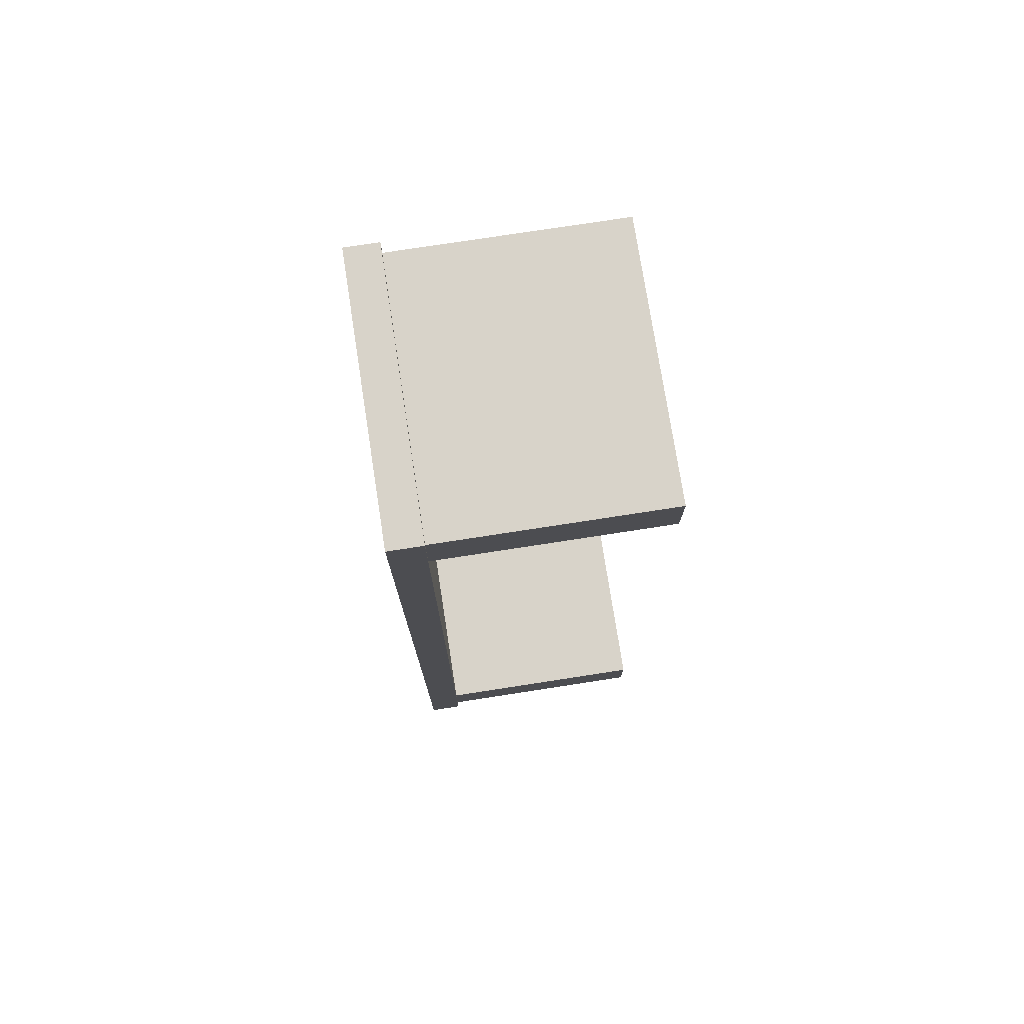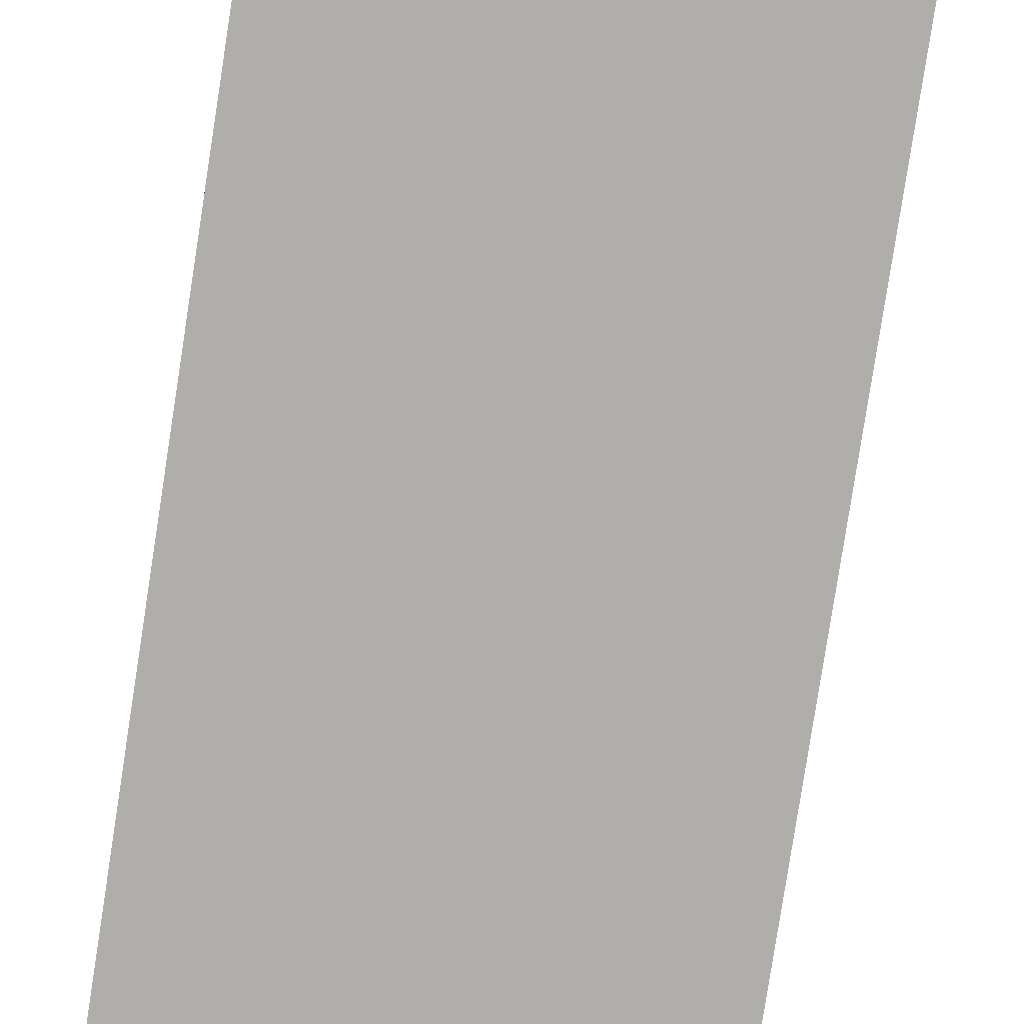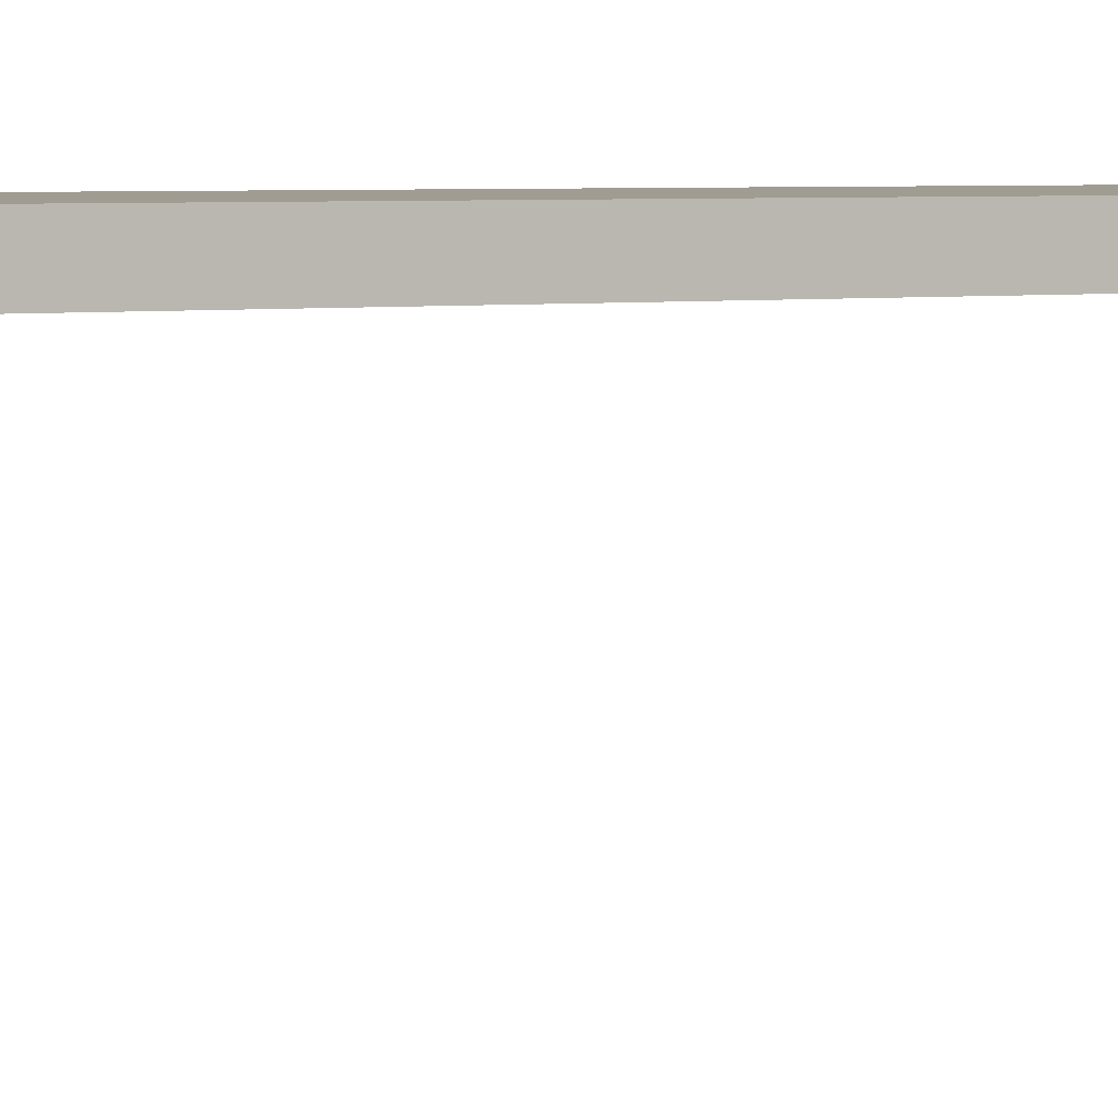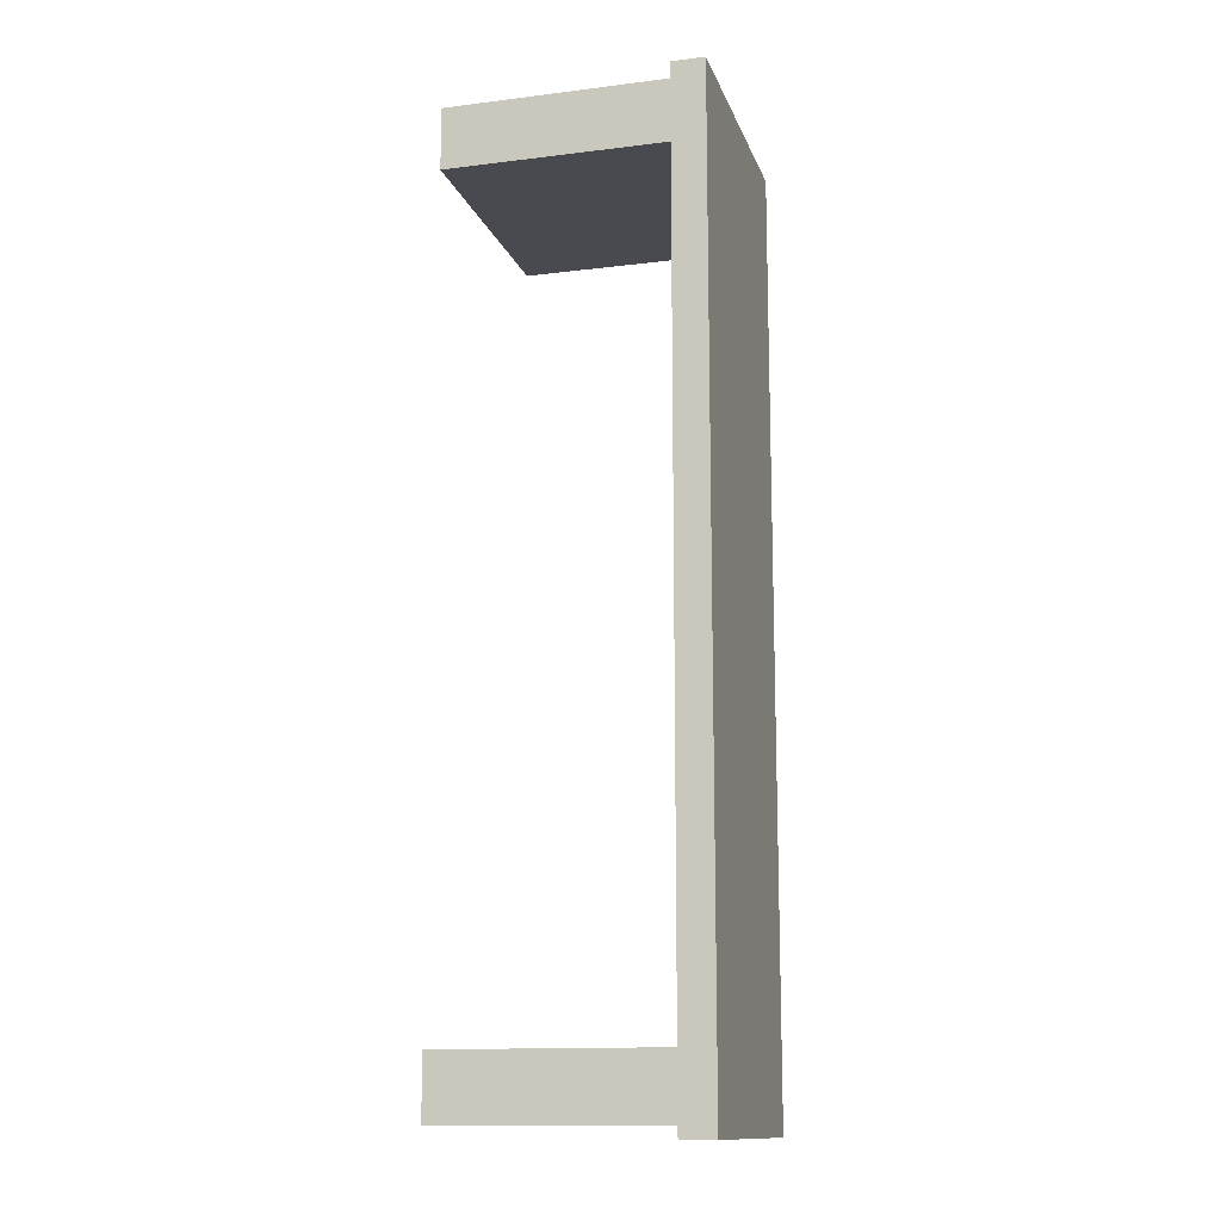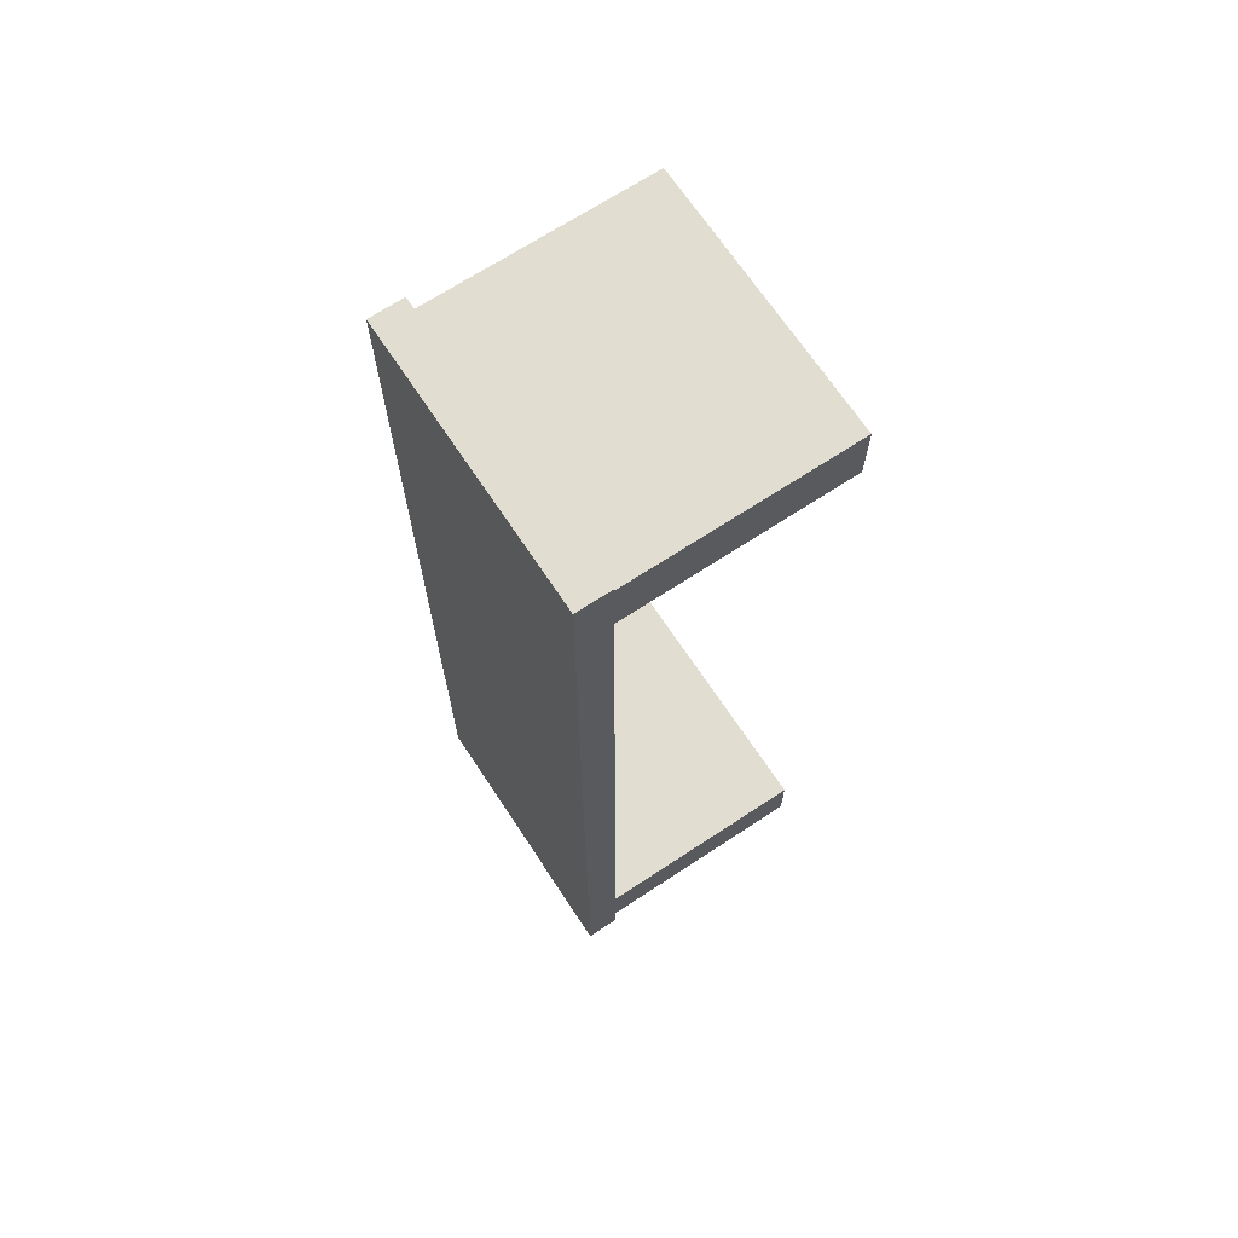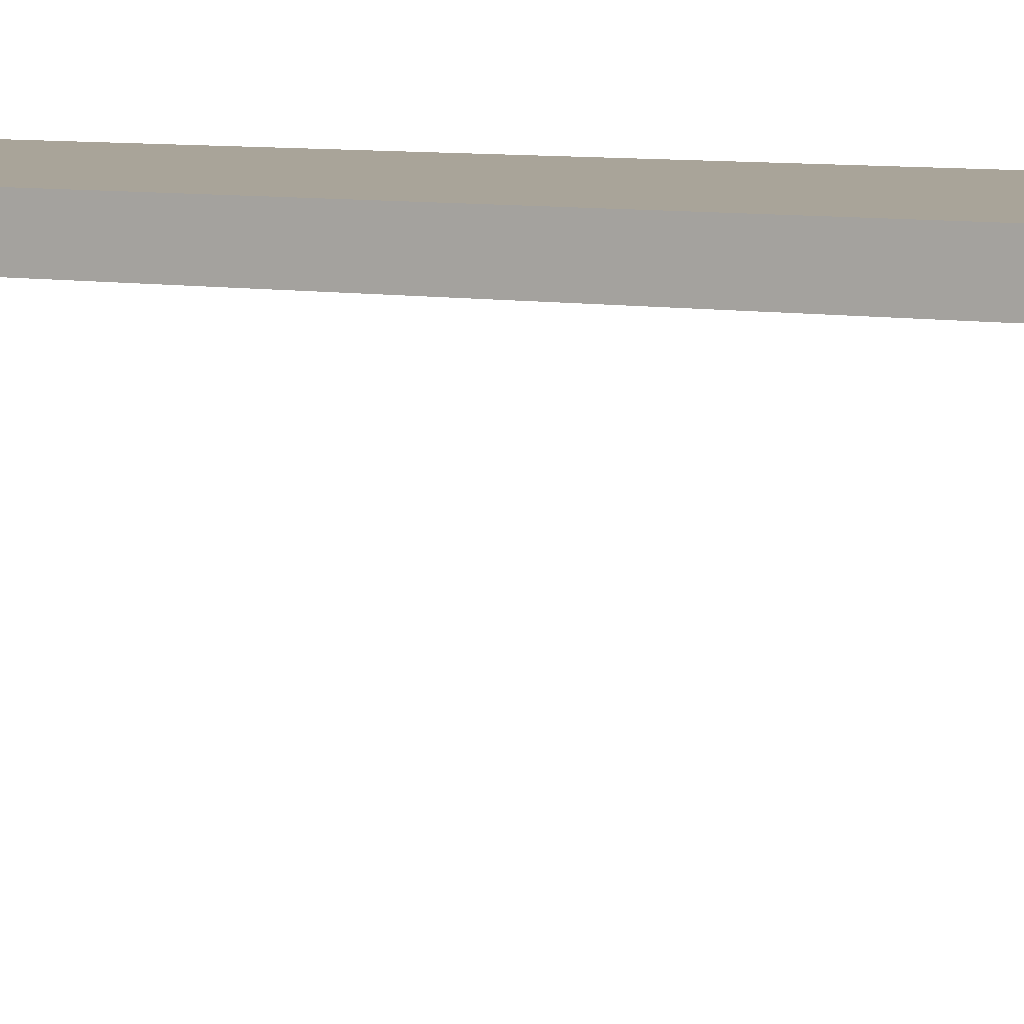
<metadata>
{"format":"obj","ext":"obj","renderer":"f3d","projection":"perspective","resolution":1024,"background":"white","views":[{"elev":75.8,"azim":-98.8,"up":"+Z"},{"elev":-77.8,"azim":171.3,"up":"+Y"},{"elev":4.4,"azim":60.1,"up":"+Y"},{"elev":-13.5,"azim":105.5,"up":"+Z"},{"elev":68.5,"azim":-123.4,"up":"+Z"},{"elev":7.2,"azim":118.1,"up":"+Y"}]}
</metadata>
<code>
o Plane.008_Plane.033
v -0.971 -1.13 -2.941
v 0.971 -1.13 -2.941
v -0.971 -1.13 -3.398
v 0.971 -1.13 -3.398
v -0.971 0.5148 -3.398
v -0.971 0.5148 -2.941
v 0.971 0.5148 -2.941
v 0.971 0.5148 -3.398
v -1 0.4933 3.496
v 1 0.4933 3.496
v -1 0.4933 -3.479
v 1 0.4933 -3.479
v -1 0.7373 -3.479
v -1 0.7373 3.496
v 1 0.7373 3.496
v 1 0.7373 -3.479
v -0.971 -1.13 3.39
v 0.971 -1.13 3.39
v -0.971 -1.13 2.932
v 0.971 -1.13 2.932
v -0.971 0.5148 2.932
v -0.971 0.5148 3.39
v 0.971 0.5148 3.39
v 0.971 0.5148 2.932
f 1 3 4 2
f 6 7 8 5
f 4 3 5 8
f 1 2 7 6
f 2 4 8 7
f 3 1 6 5
f 9 11 12 10
f 14 15 16 13
f 12 11 13 16
f 9 10 15 14
f 10 12 16 15
f 11 9 14 13
f 17 19 20 18
f 22 23 24 21
f 20 19 21 24
f 17 18 23 22
f 18 20 24 23
f 19 17 22 21

</code>
